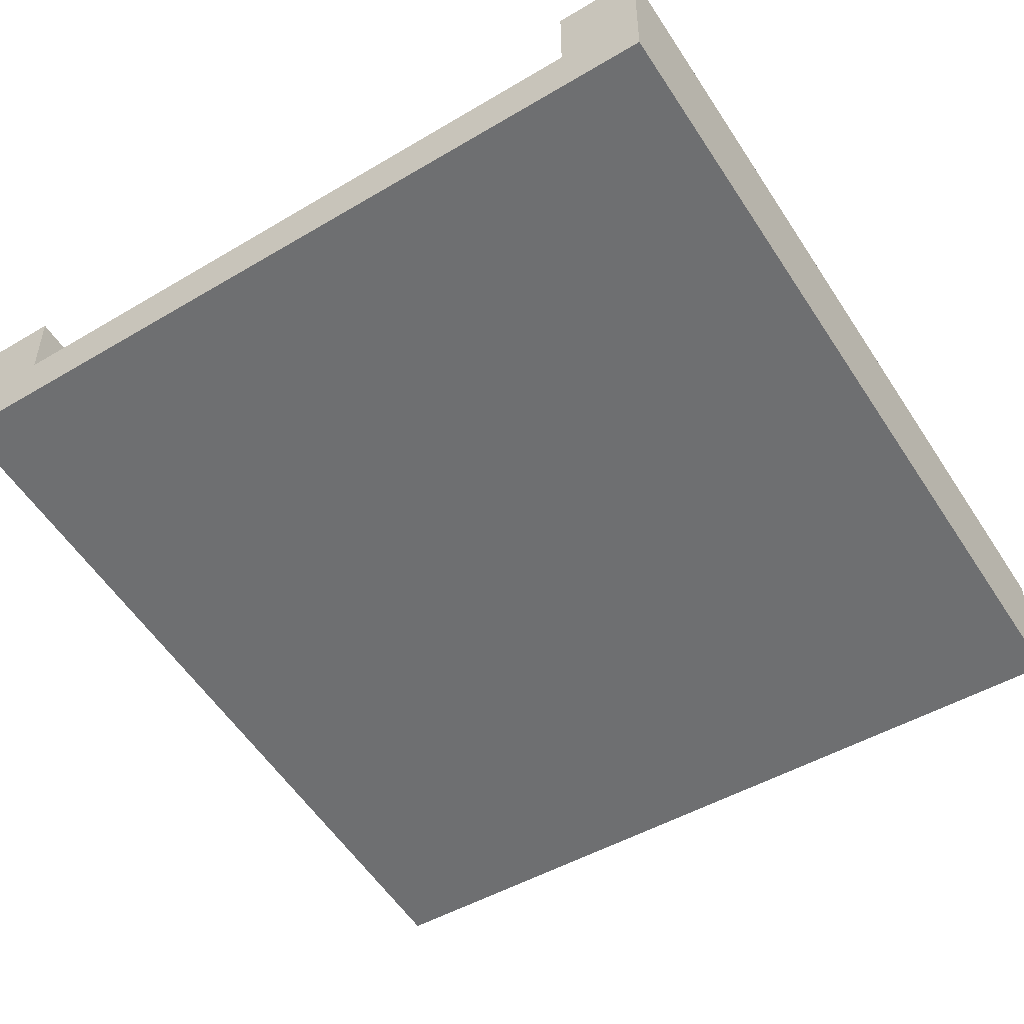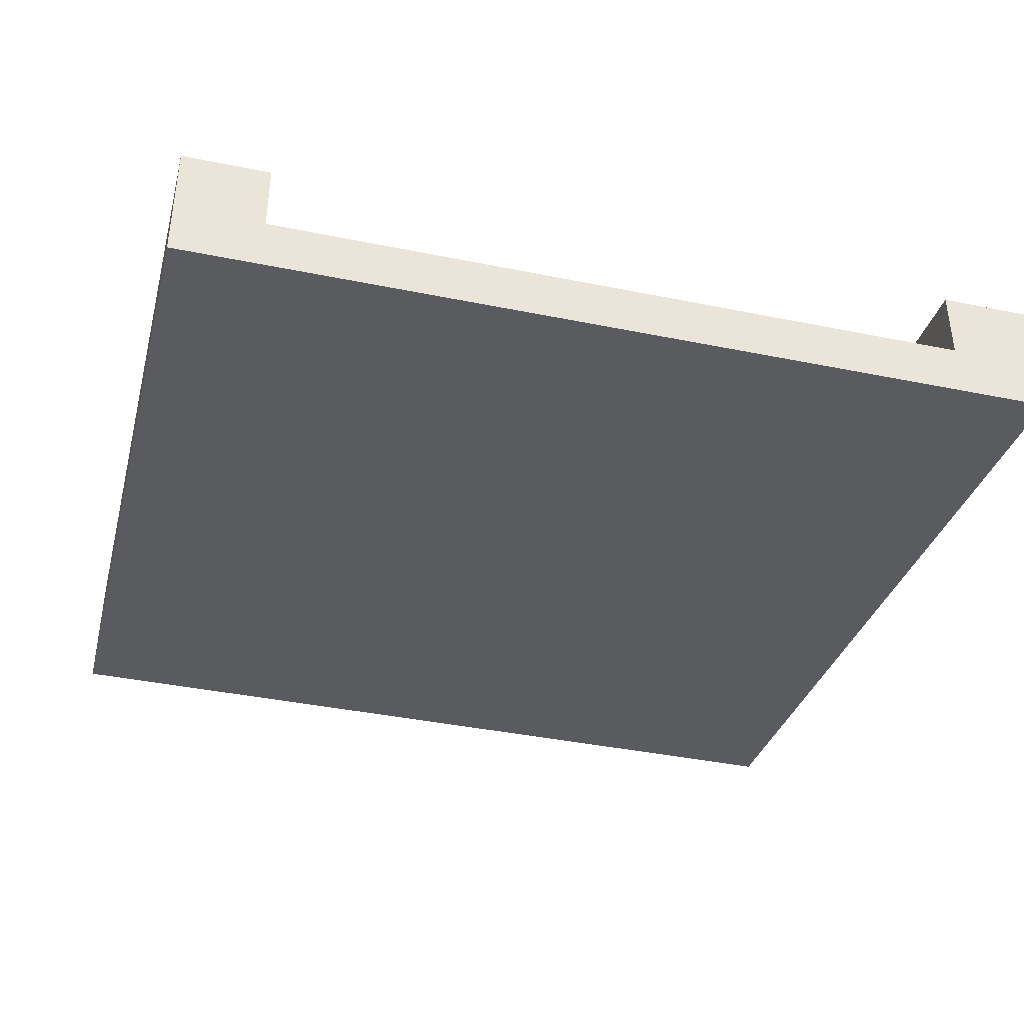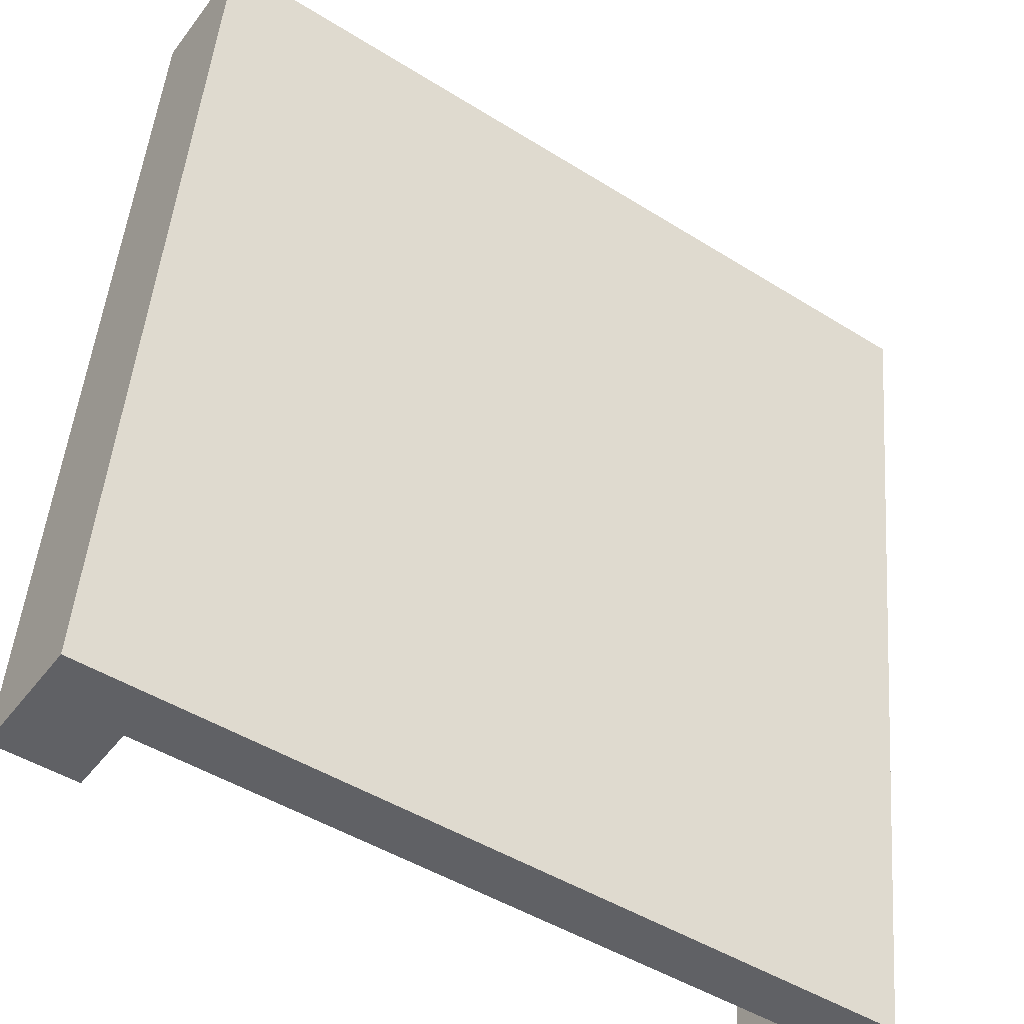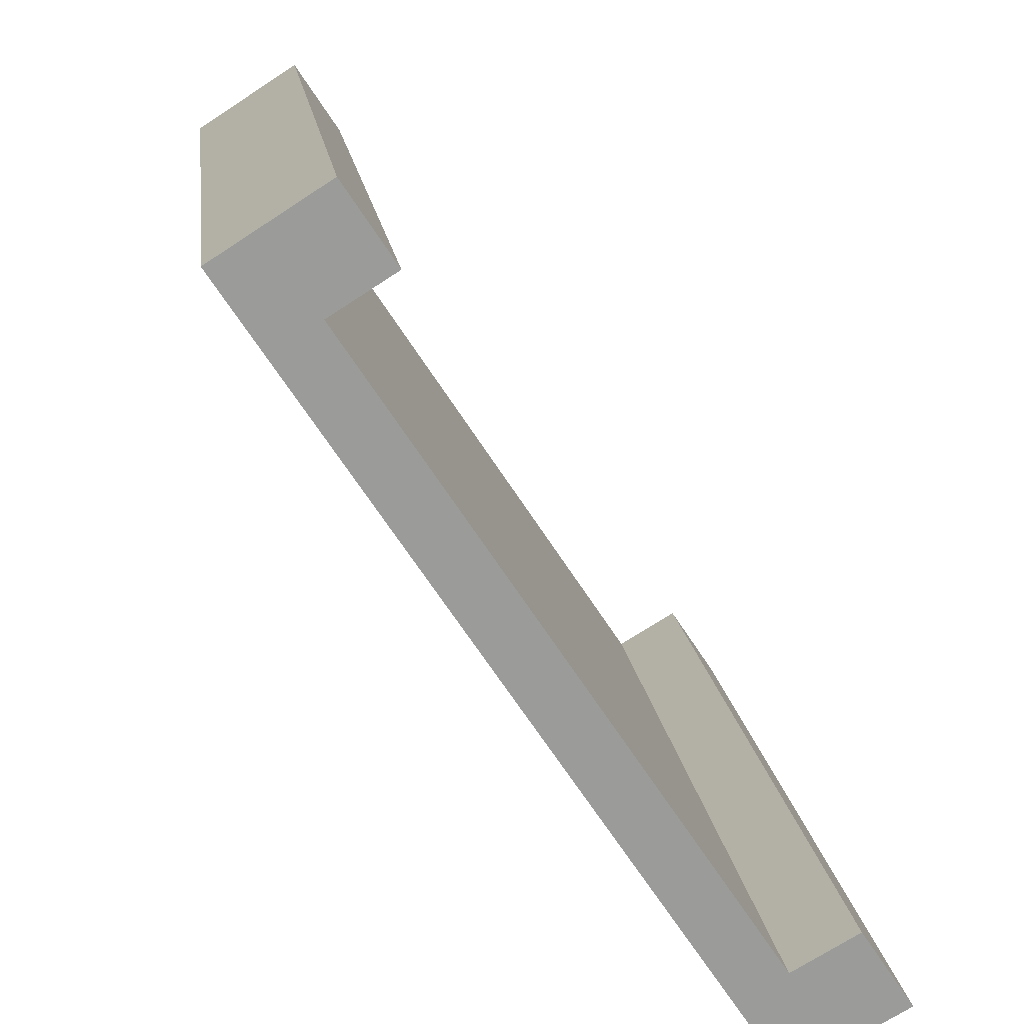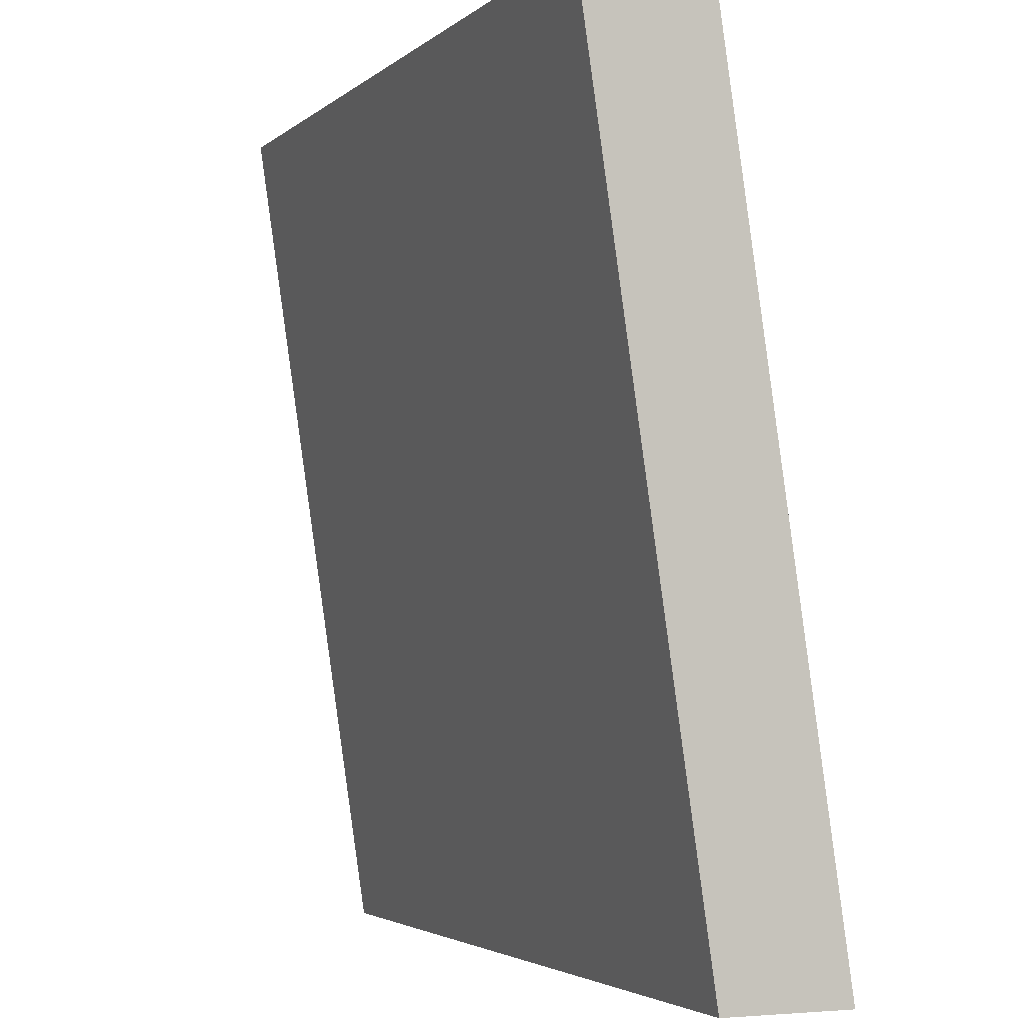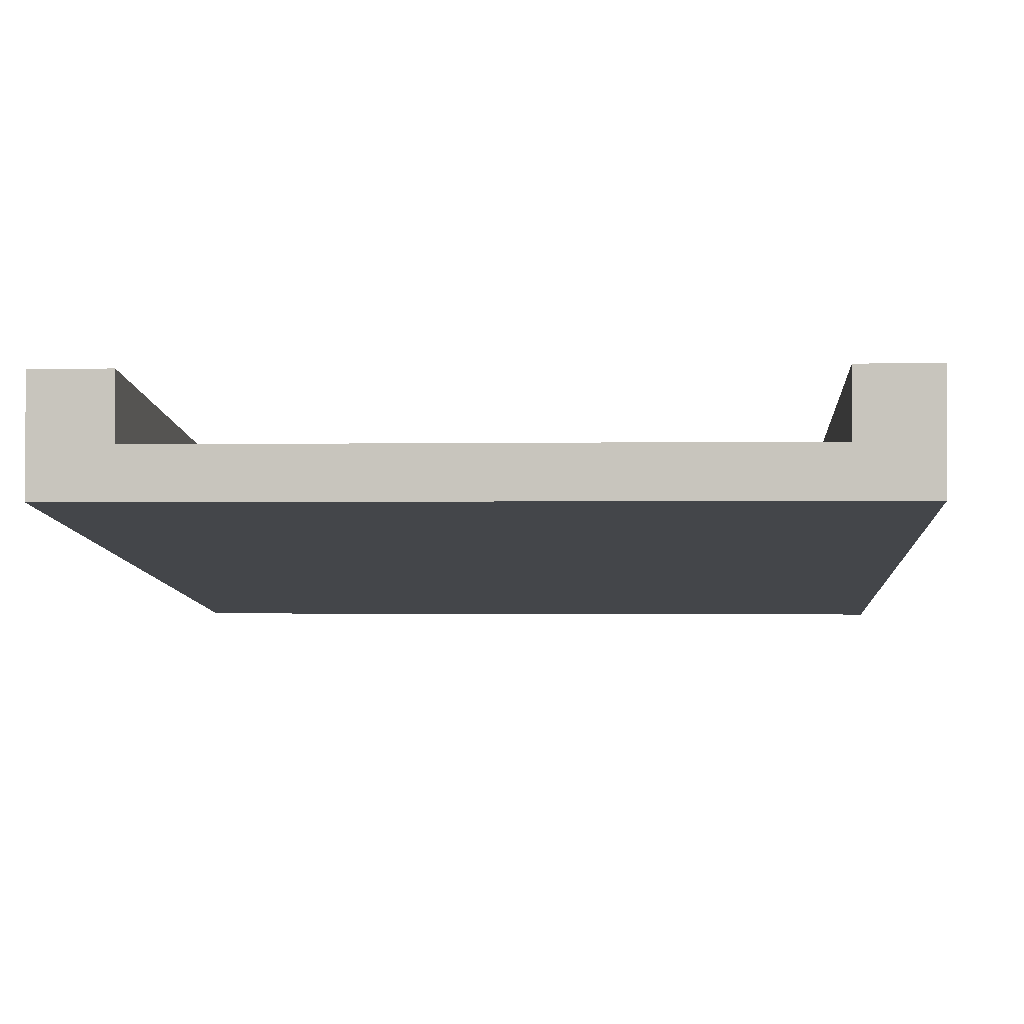
<metadata>
{"format":"obj","ext":"obj","renderer":"f3d","projection":"perspective","resolution":1024,"background":"white","views":[{"elev":-48.1,"azim":-146.4,"up":"+Y"},{"elev":-40.1,"azim":-14.1,"up":"+Y"},{"elev":-47.1,"azim":-35.3,"up":"+Z"},{"elev":-69.6,"azim":123.4,"up":"+Z"},{"elev":-3.2,"azim":67.2,"up":"+Z"},{"elev":-1.3,"azim":-175.9,"up":"+Y"}]}
</metadata>
<code>
g Mesh1 Ramp_1 Model
v 0.3 0.44 -3
v 0.3 0.19 -3
v 0.3 0 -3
v 1.877e-14 0 -3
v 1.877e-14 0.44 -3
f 1 2 3 4 5
f 5 4 3 2 1
v 0 -0.44 -0
v 0 0 -0
f 6 7 5 4
f 4 5 7 6
v 0.3 0 2.888e-15
f 1 5 7 8
f 8 7 5 1
v 0.3 -0.44 2.888e-15
v 0.3 -0.25 2.888e-15
f 6 9 10 8 7
v 2.7 0 -3
v 3 0 -3
v 3 -0.44 2.021e-14
v 2.7 -0.44 1.733e-14
f 11 12 13 14 9 6 4 3
f 3 4 6 9 14 13 12 11
f 7 8 10 9 6
f 10 2 1 8
v 2.7 0.19 -3
v 2.7 -0.25 1.733e-14
f 15 2 10 16
f 16 10 2 15
f 9 14 16 10
f 10 16 14 9
v 2.7 3.61e-16 1.733e-14
v 3 3.61e-16 2.021e-14
f 17 16 14 13 18
f 18 13 14 16 17
v 3 0.44 -3
f 19 18 13 12
v 2.7 0.44 -3
f 19 20 17 18
f 18 17 20 19
f 15 16 17 20
f 20 17 16 15
f 12 11 15 20 19
f 19 20 15 11 12
f 11 3 2 15
f 15 2 3 11
f 12 13 18 19
f 8 1 2 10

</code>
